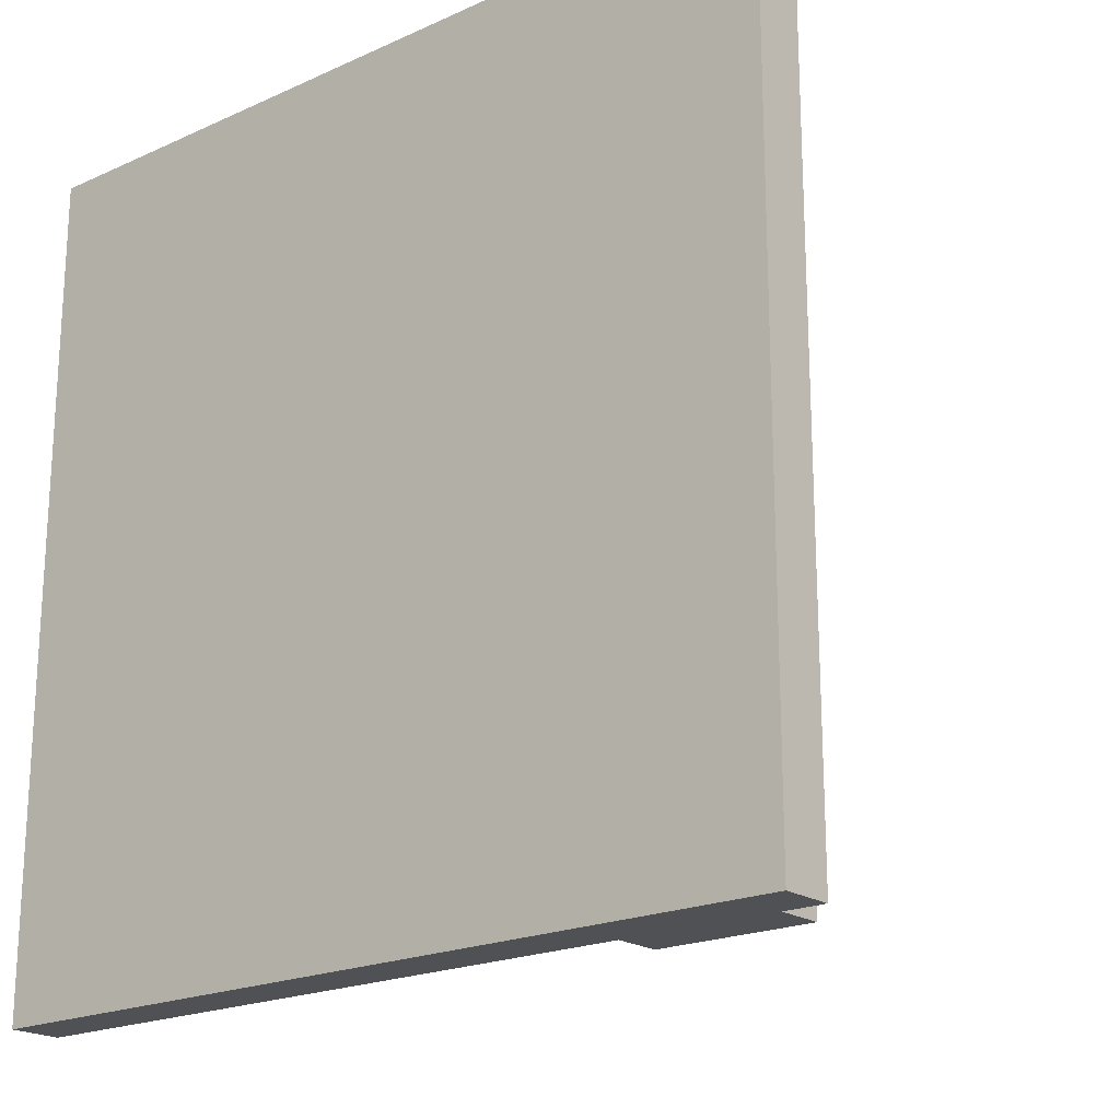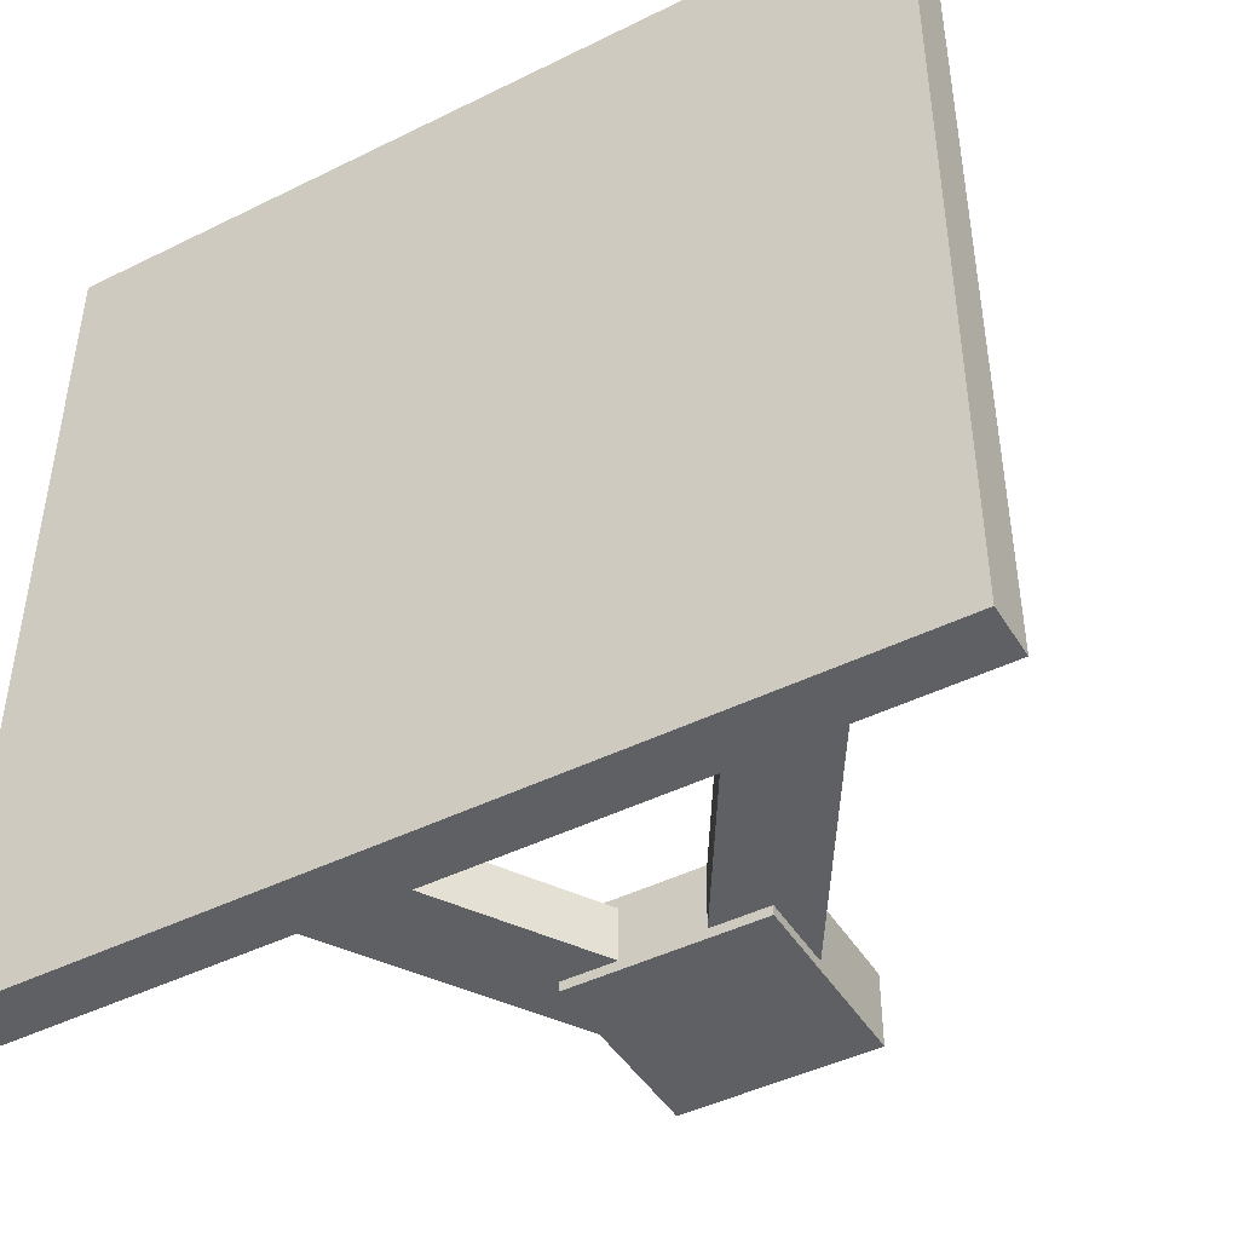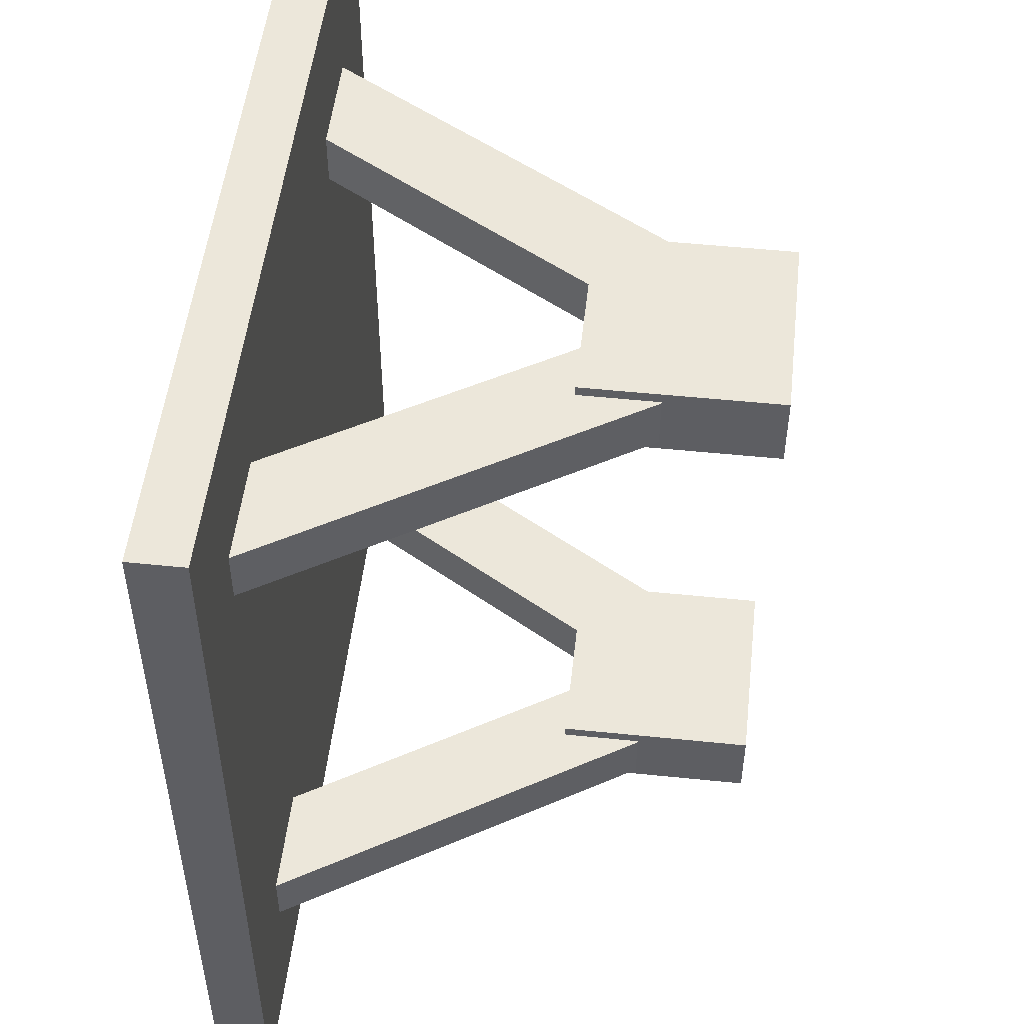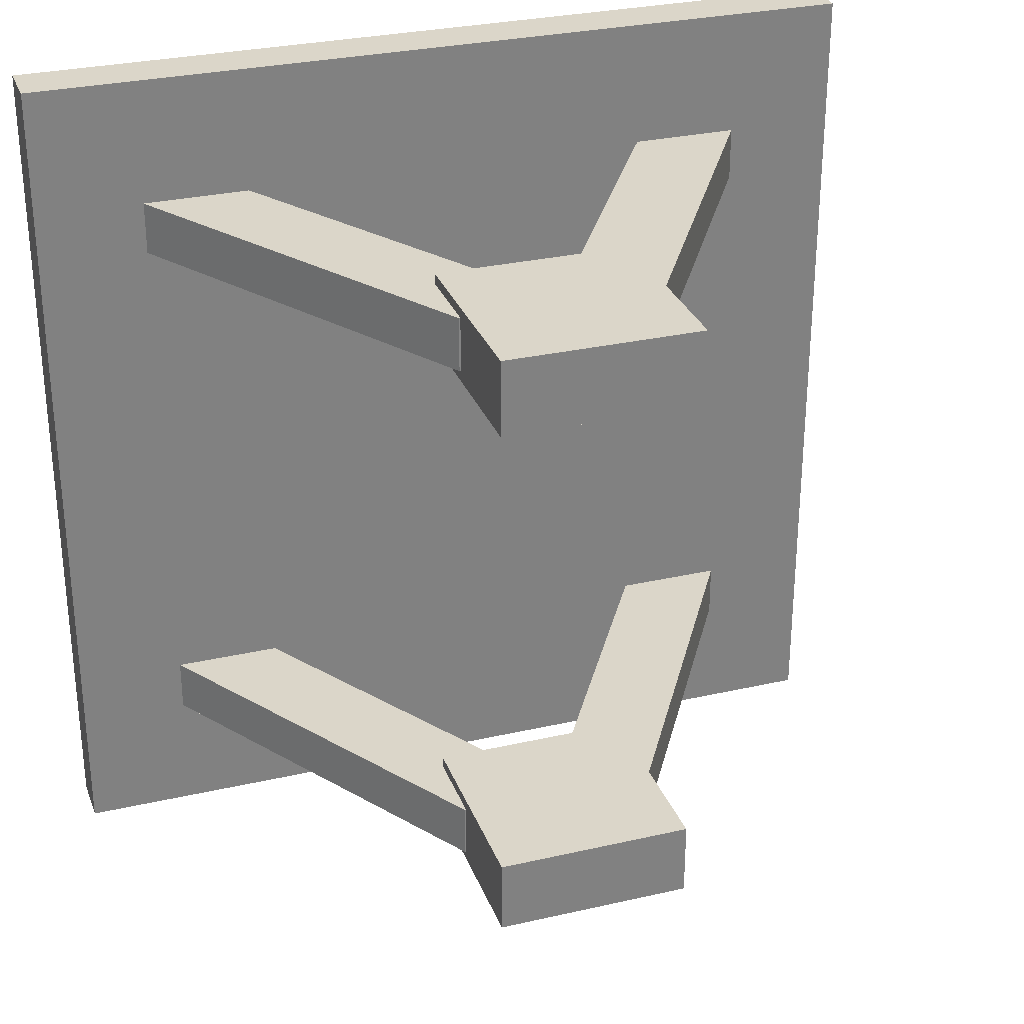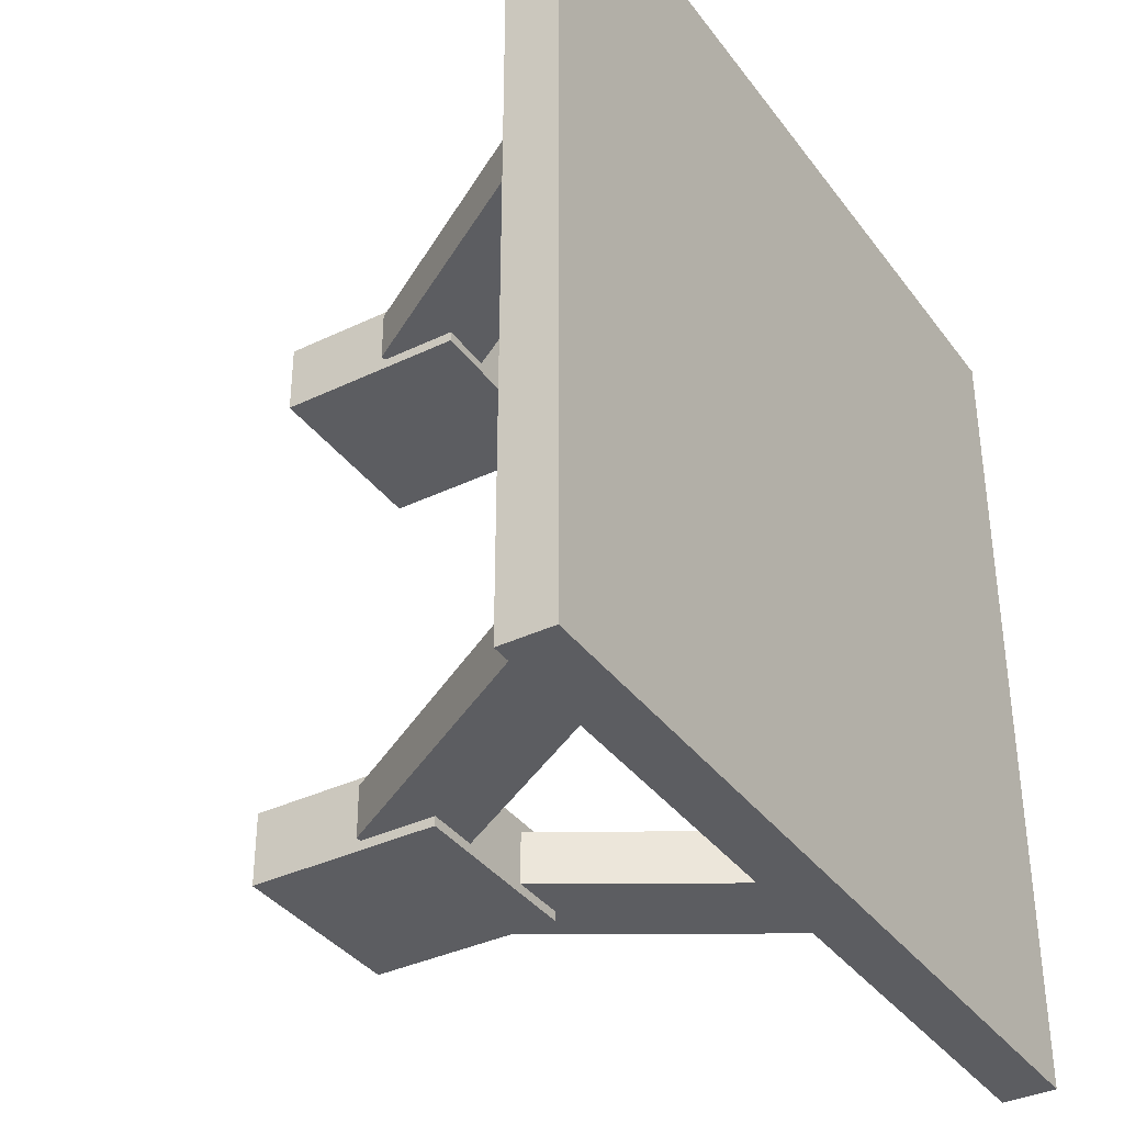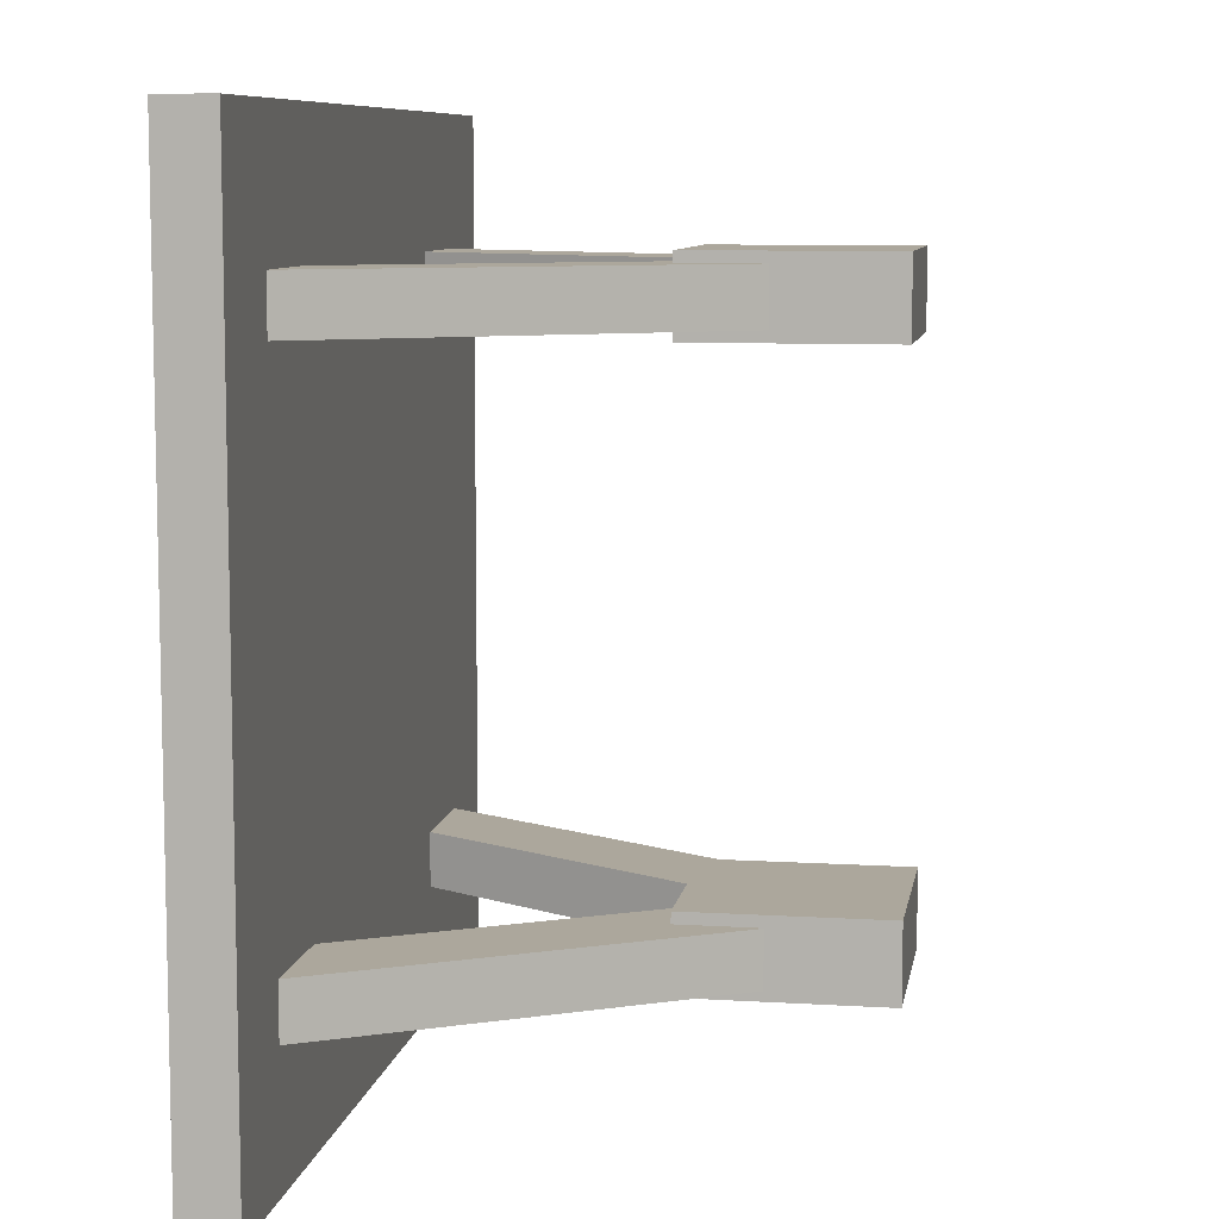
<metadata>
{"format":"obj","ext":"obj","renderer":"f3d","projection":"perspective","resolution":1024,"background":"white","views":[{"elev":-20.2,"azim":39.6,"up":"+Z"},{"elev":-45.0,"azim":29.8,"up":"+Z"},{"elev":51.1,"azim":96.4,"up":"+Z"},{"elev":29.7,"azim":161.4,"up":"+Z"},{"elev":-36.7,"azim":-58.2,"up":"+Z"},{"elev":8.4,"azim":99.5,"up":"+Z"}]}
</metadata>
<code>
o base
v 0.3889 0.3866 0.8623
v 0.3889 0.6131 0.8623
v 0.3889 0.3866 0.7752
v 0.3889 0.6131 0.7752
v 0.6154 0.3866 0.8623
v 0.6154 0.6131 0.8623
v 0.6154 0.3866 0.7752
v 0.6154 0.6131 0.7752
v 0 -0 1
v 0 0 0
v 0 0.0625 0
v 0 0.0625 1
v 1 0 0
v 1 0.0625 0
v 1 -0 1
v 1 0.0625 1
v 0.7625 0.03486 0.2075
v 0.7625 0.03486 0.145
v 0.5029 0.4591 0.145
v 0.5029 0.4591 0.2075
v 0.8767 0.05418 0.145
v 0.6171 0.4784 0.145
v 0.8767 0.05418 0.2075
v 0.6171 0.4784 0.2075
v 0.1233 0.05418 0.2075
v 0.1233 0.05418 0.145
v 0.3829 0.4784 0.145
v 0.3829 0.4784 0.2075
v 0.2375 0.03486 0.145
v 0.4971 0.4591 0.145
v 0.2375 0.03486 0.2075
v 0.4971 0.4591 0.2075
v 0.7625 0.03486 0.8502
v 0.7625 0.03486 0.7877
v 0.5029 0.4591 0.7877
v 0.5029 0.4591 0.8502
v 0.8767 0.05418 0.7877
v 0.6171 0.4784 0.7877
v 0.8767 0.05418 0.8502
v 0.6171 0.4784 0.8502
v 0.1233 0.05418 0.8502
v 0.1233 0.05418 0.7877
v 0.3829 0.4784 0.7877
v 0.3829 0.4784 0.8502
v 0.2375 0.03486 0.7877
v 0.4971 0.4591 0.7877
v 0.2375 0.03486 0.8502
v 0.4971 0.4591 0.8502
v 0.3889 0.3866 0.2206
v 0.3889 0.6131 0.2206
v 0.3889 0.3866 0.1335
v 0.3889 0.6131 0.1335
v 0.6154 0.3866 0.2206
v 0.6154 0.6131 0.2206
v 0.6154 0.3866 0.1335
v 0.6154 0.6131 0.1335
f 1 2 4 3
f 3 4 8 7
f 7 8 6 5
f 5 6 2 1
f 3 7 5 1
f 8 4 2 6
f 12 10 9
f 11 13 10
f 14 15 13
f 16 9 15
f 10 15 9
f 12 14 11
f 12 11 10
f 11 14 13
f 14 16 15
f 16 12 9
f 10 13 15
f 12 16 14
f 20 18 17
f 19 21 18
f 22 23 21
f 23 20 17
f 18 23 17
f 20 22 19
f 28 26 25
f 26 30 29
f 30 31 29
f 32 25 31
f 26 31 25
f 28 30 27
f 36 34 33
f 35 37 34
f 38 39 37
f 39 36 33
f 34 39 33
f 36 38 35
f 44 42 41
f 42 46 45
f 46 47 45
f 48 41 47
f 42 47 41
f 44 46 43
f 20 19 18
f 19 22 21
f 22 24 23
f 23 24 20
f 18 21 23
f 20 24 22
f 28 27 26
f 26 27 30
f 30 32 31
f 32 28 25
f 26 29 31
f 28 32 30
f 36 35 34
f 35 38 37
f 38 40 39
f 39 40 36
f 34 37 39
f 36 40 38
f 44 43 42
f 42 43 46
f 46 48 47
f 48 44 41
f 42 45 47
f 44 48 46
f 49 50 52 51
f 51 52 56 55
f 55 56 54 53
f 53 54 50 49
f 51 55 53 49
f 56 52 50 54

</code>
